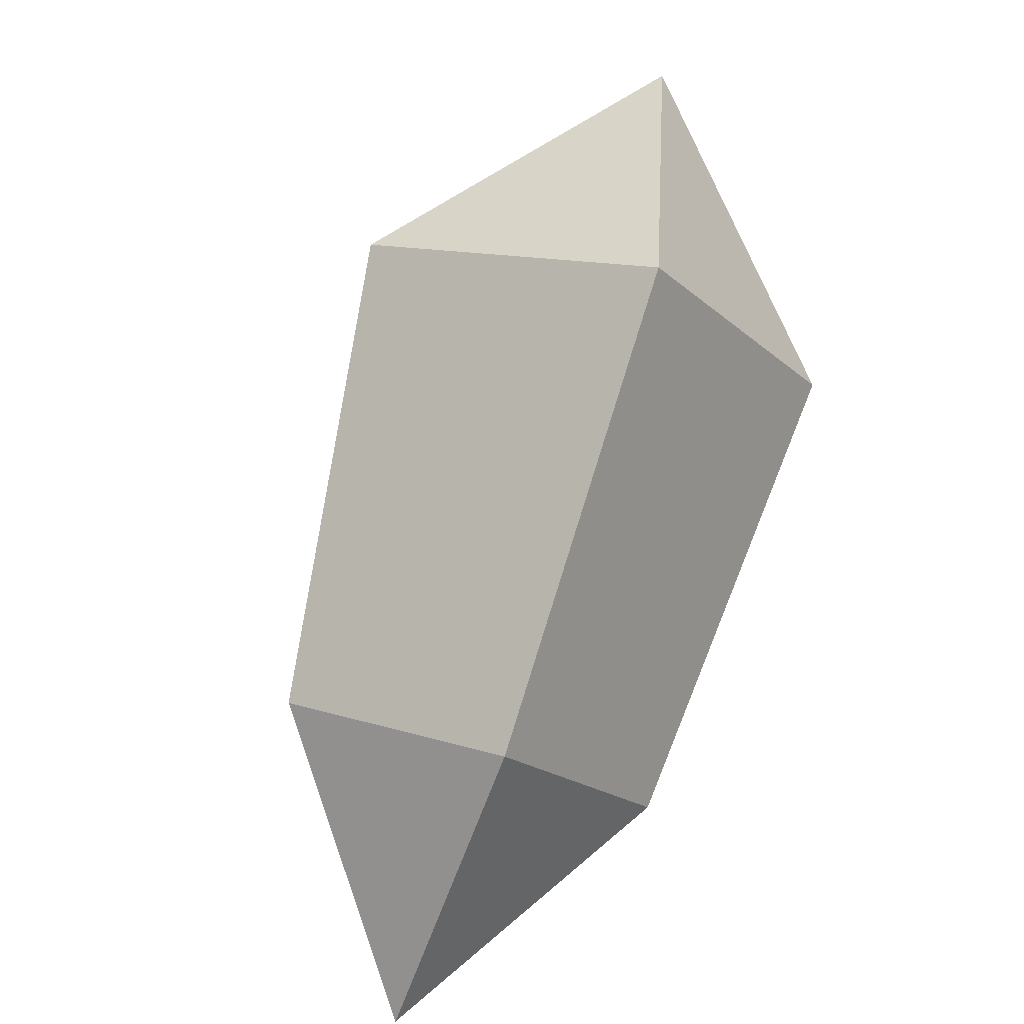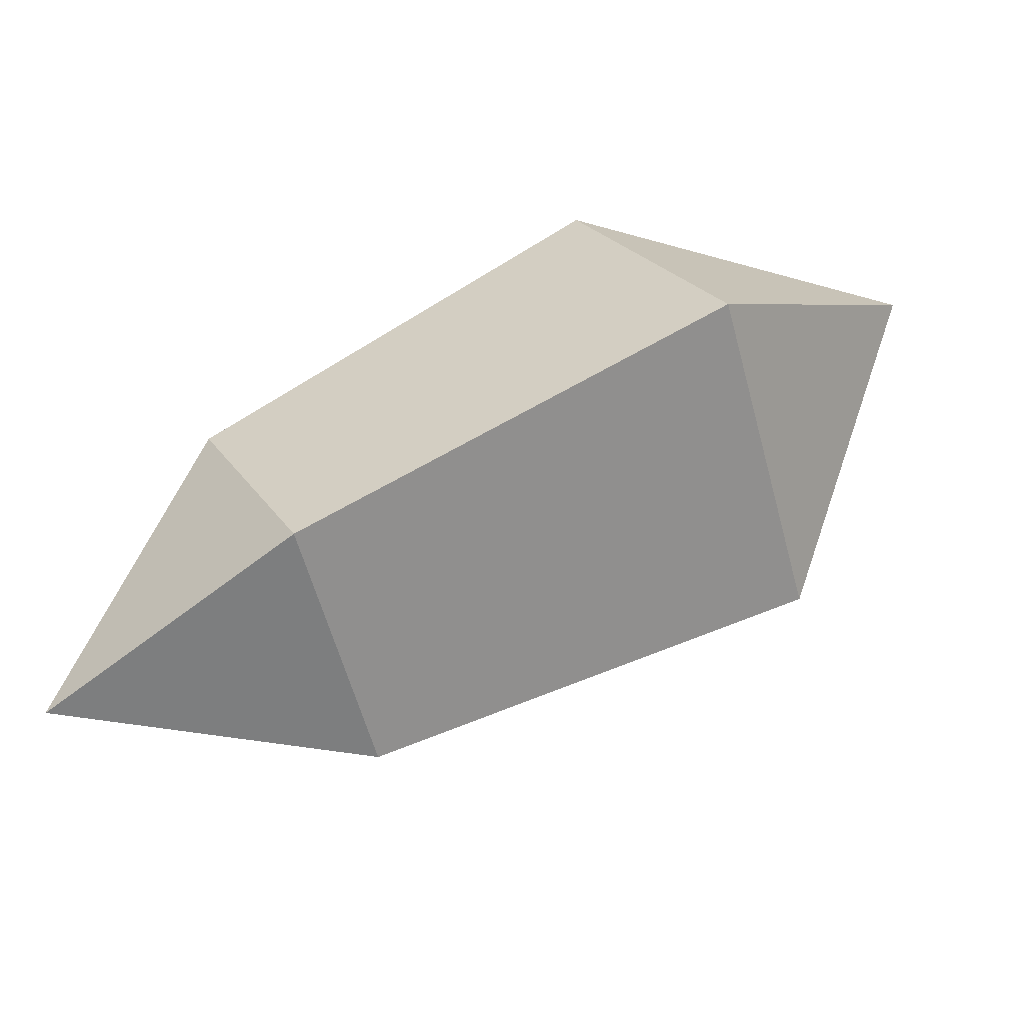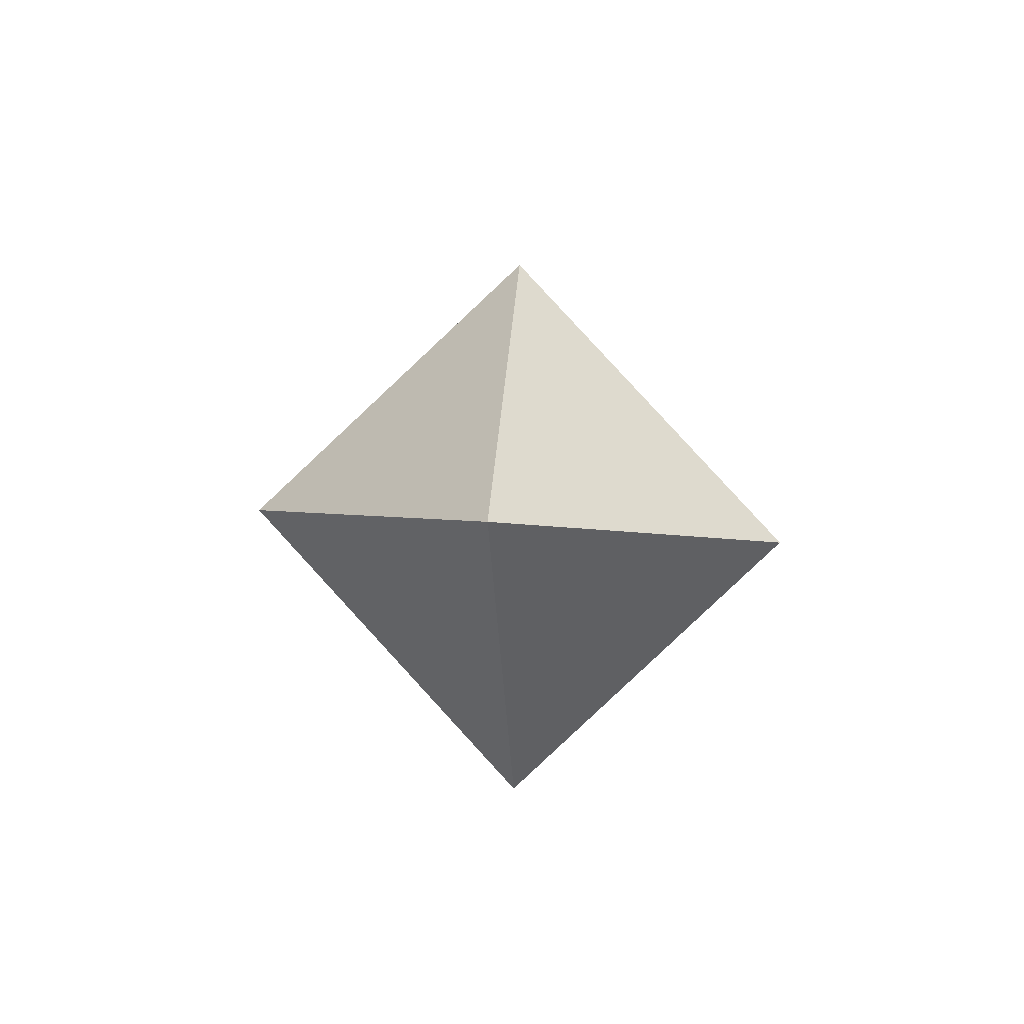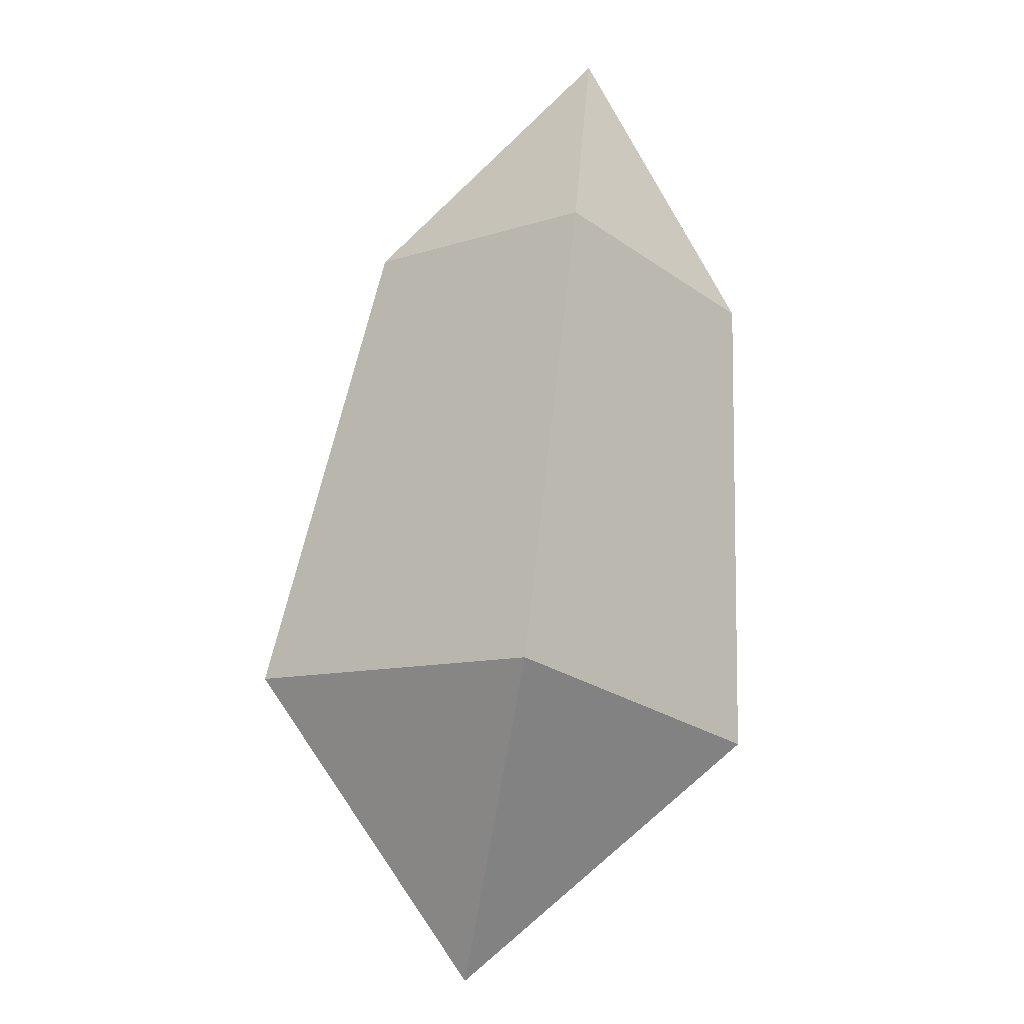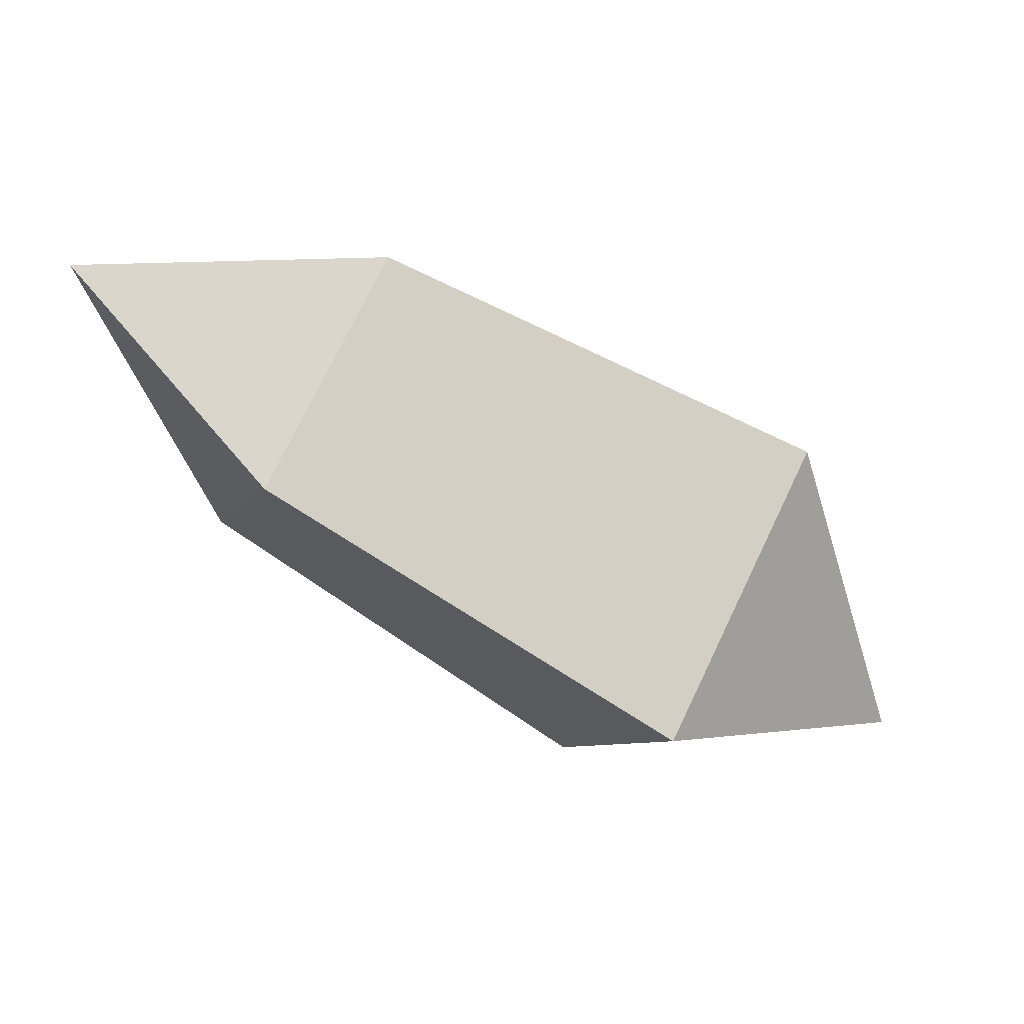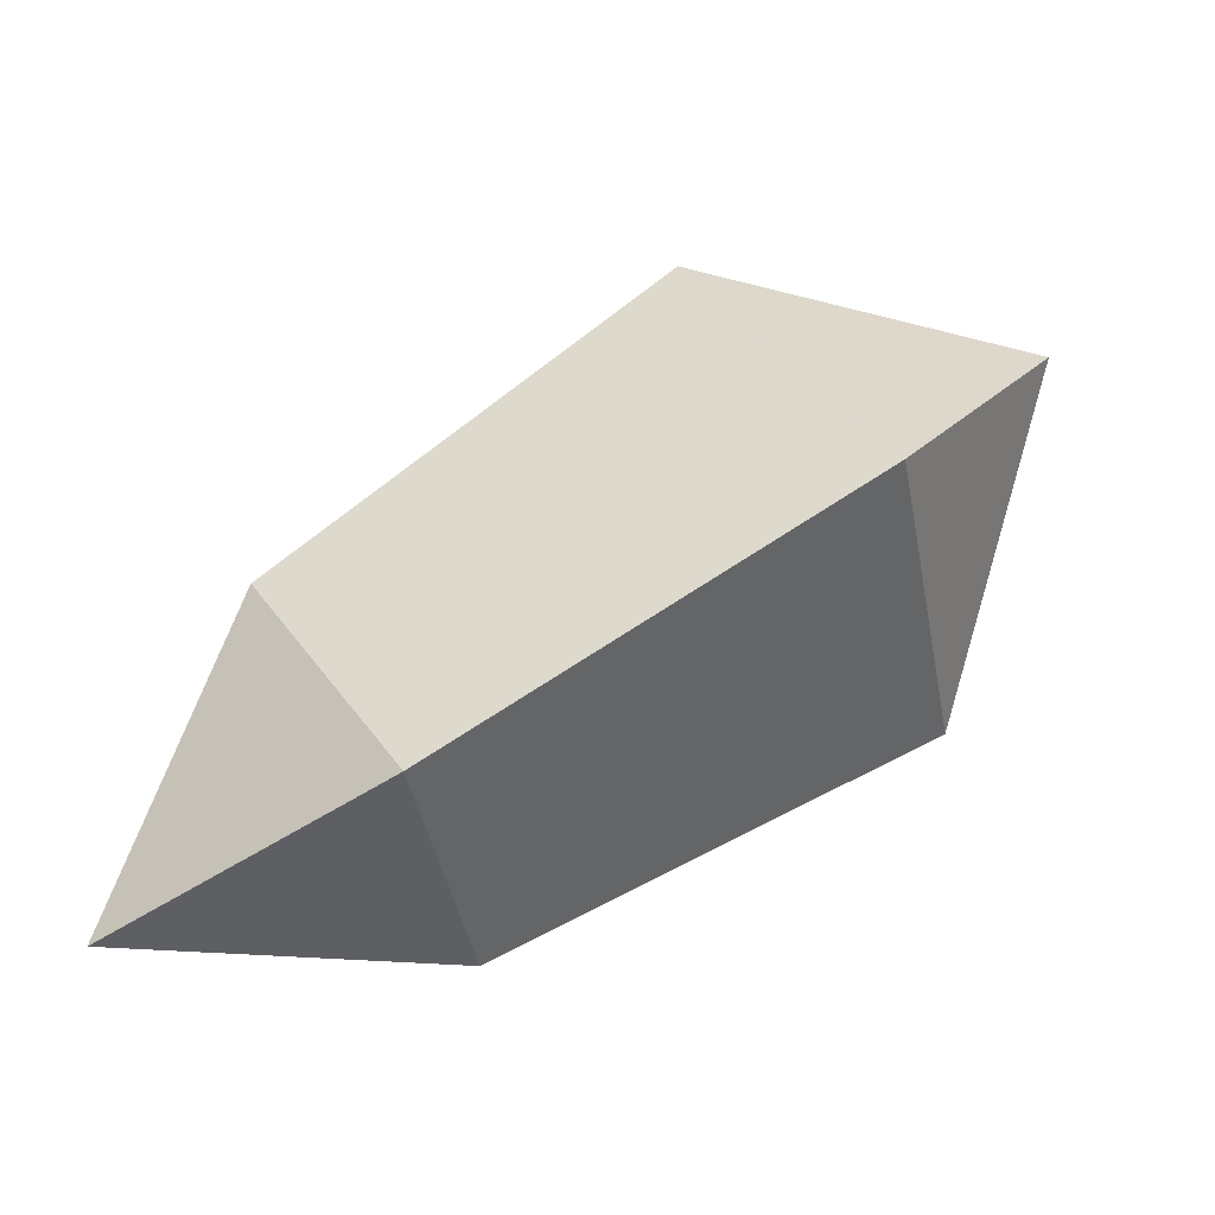
<metadata>
{"format":"obj","ext":"obj","renderer":"f3d","projection":"perspective","resolution":1024,"background":"white","views":[{"elev":-66.0,"azim":-120.1,"up":"+Y"},{"elev":79.5,"azim":119.8,"up":"+Z"},{"elev":30.8,"azim":-95.6,"up":"+Y"},{"elev":62.3,"azim":-114.7,"up":"+Z"},{"elev":-48.6,"azim":117.8,"up":"+Z"},{"elev":-5.7,"azim":154.8,"up":"+Y"}]}
</metadata>
<code>
o left_leg_upper
v 0.27 1.529 -0.8405
v 0.5975 1.914 -1.252
v -0.05527 1.797 -1.366
v 0.4541 1.536 -1.72
v 1.157 1.067 -1.477
v 1.273 1.372 -1.1
v 1.022 1.078 -0.7854
v 0.1266 1.151 -1.308
v 0.9066 0.7731 -1.162
v 1.507 0.8085 -1.046
f 1 2 3
f 2 4 3
f 5 4 2 6
f 6 2 1 7
f 8 1 3
f 7 1 8 9
f 7 10 6
f 9 10 7
f 9 8 4 5
f 5 10 9
f 6 10 5
f 4 8 3

</code>
